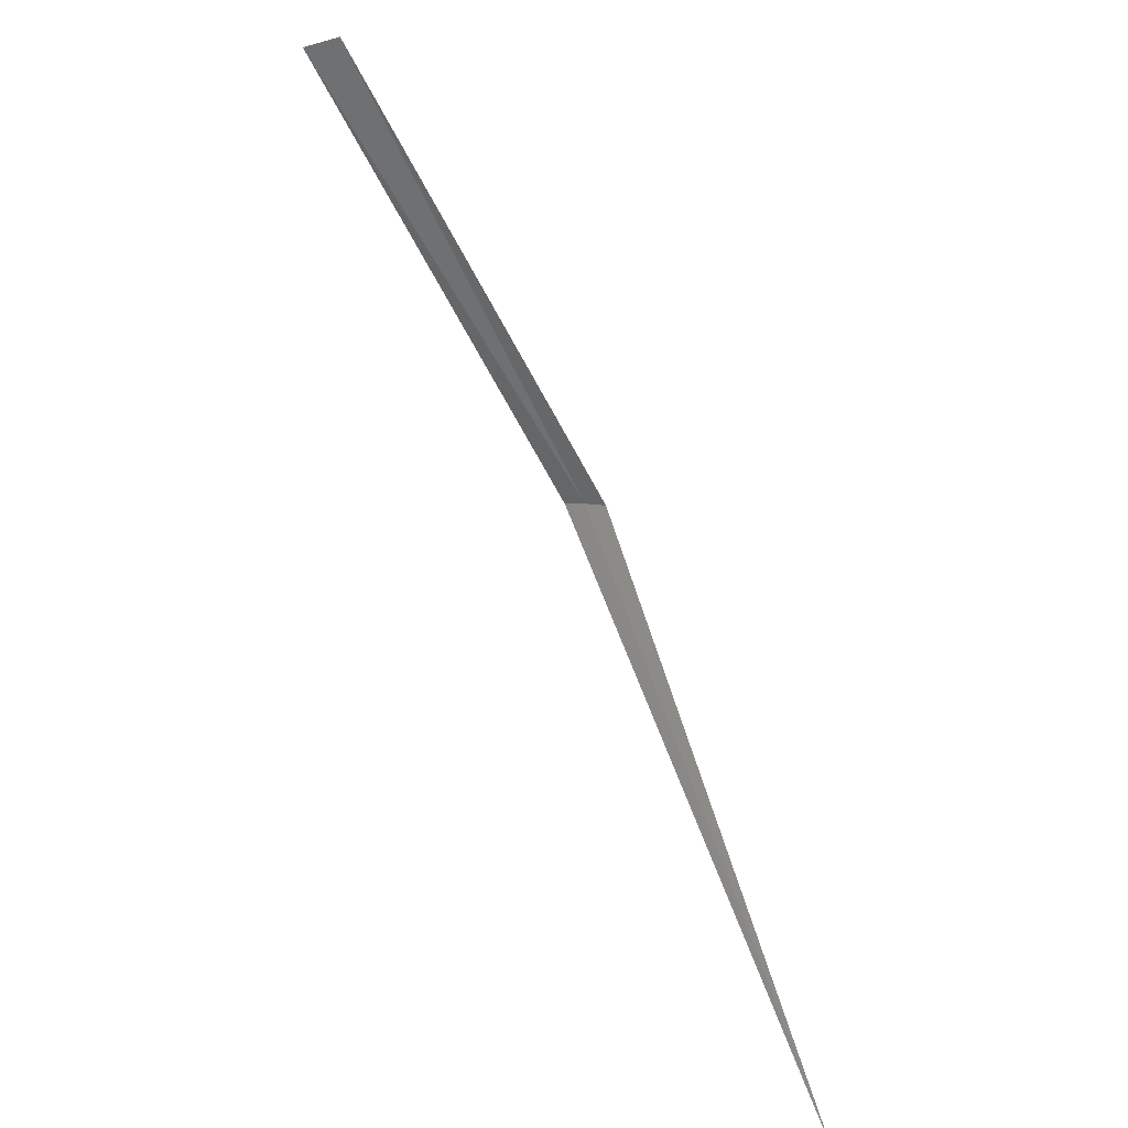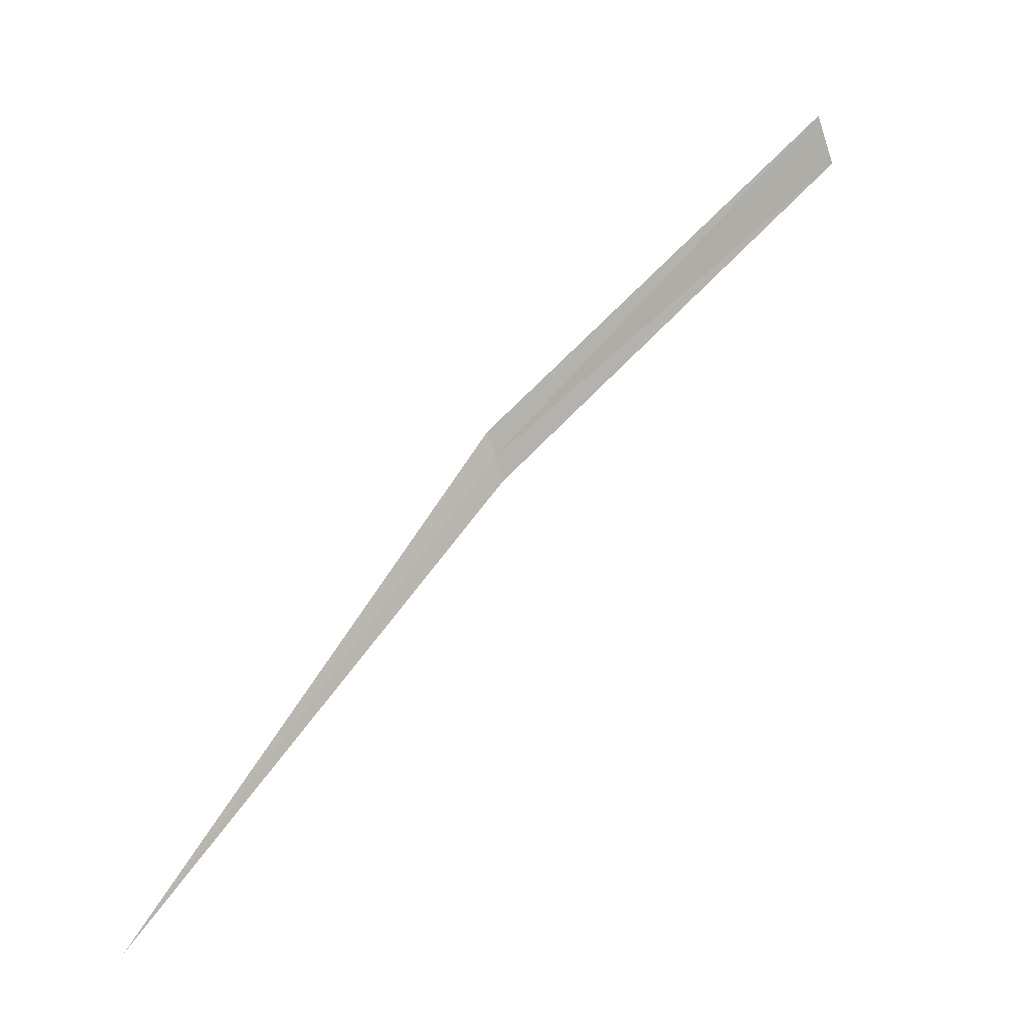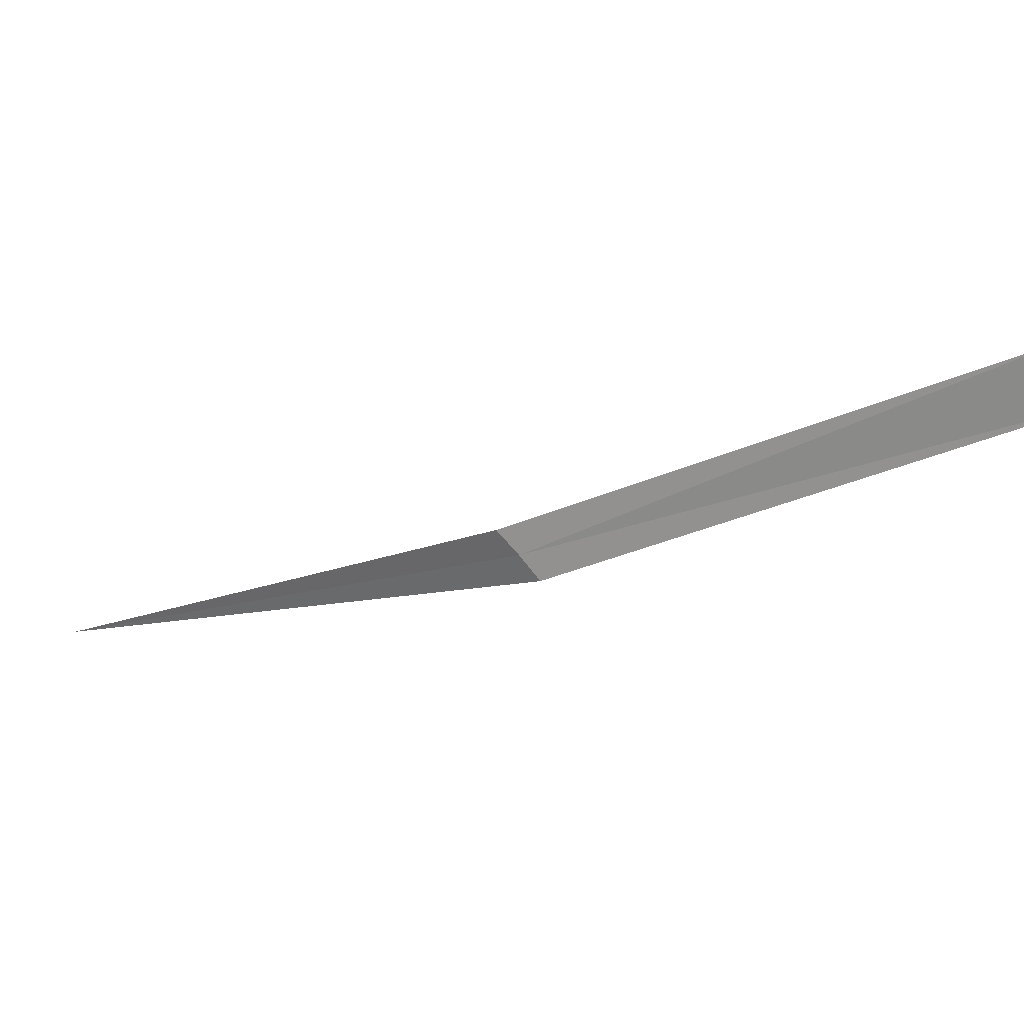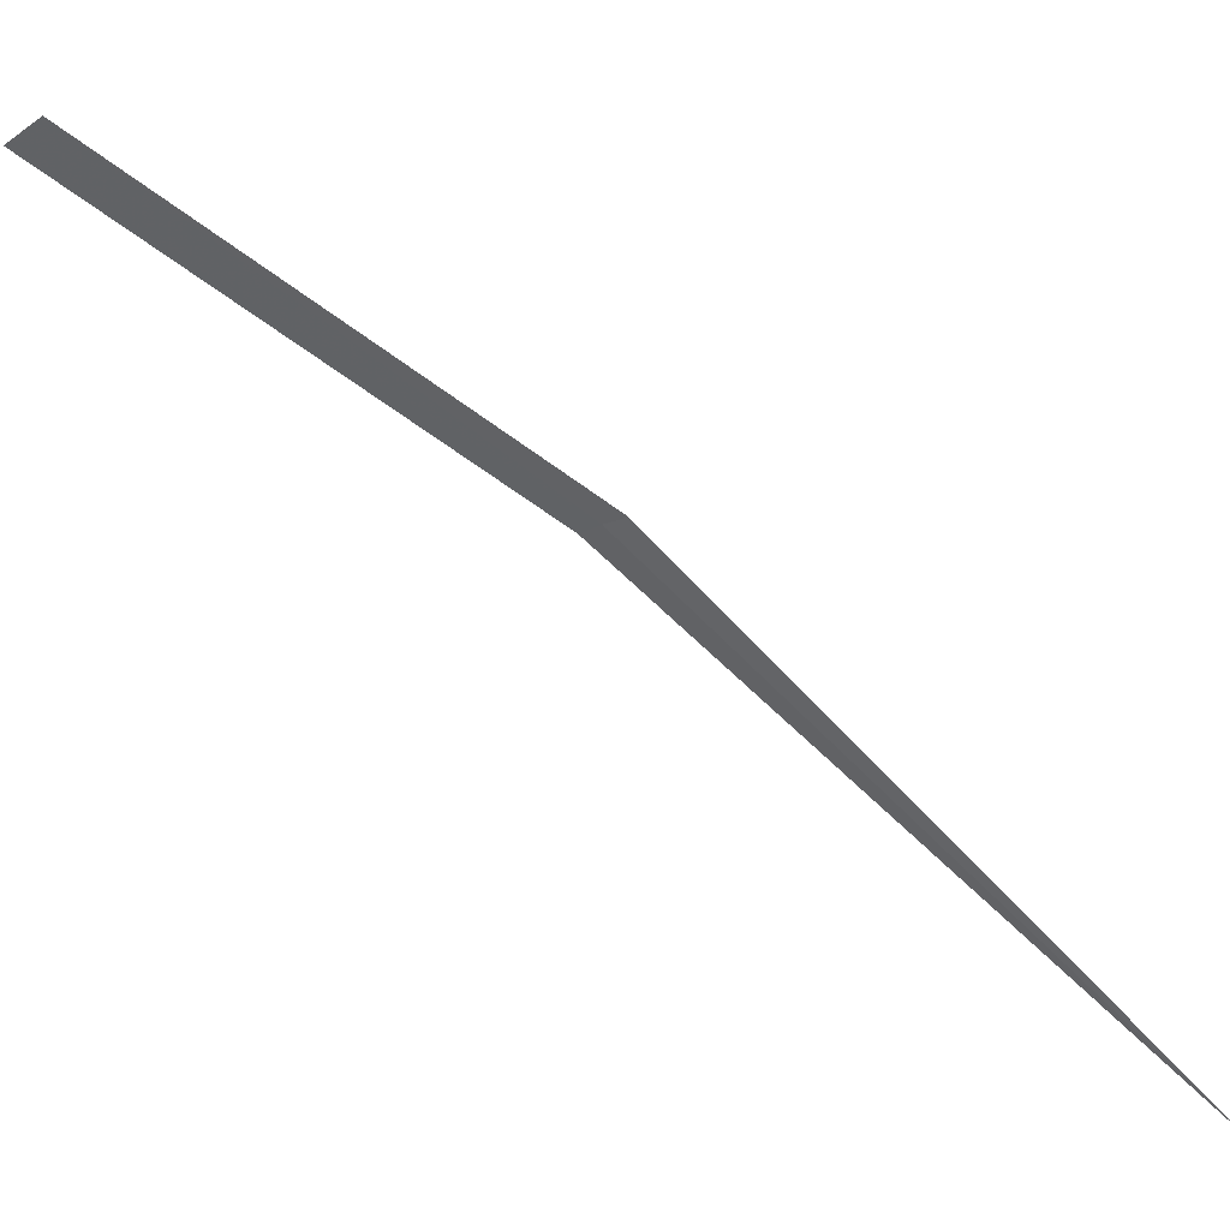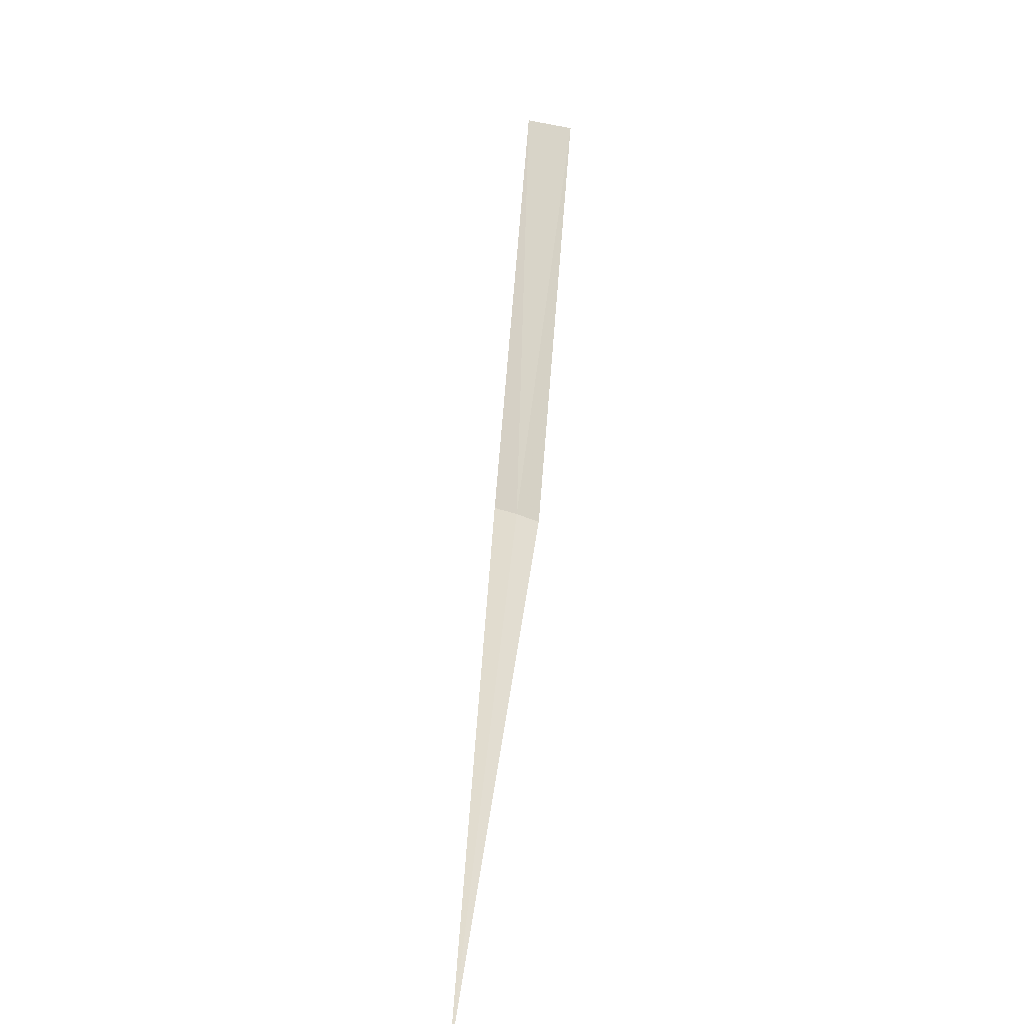
<metadata>
{"format":"obj","ext":"obj","renderer":"f3d","projection":"perspective","resolution":1024,"background":"white","views":[{"elev":-44.1,"azim":162.4,"up":"+Z"},{"elev":-41.6,"azim":57.4,"up":"+Z"},{"elev":18.3,"azim":-17.3,"up":"+Y"},{"elev":48.0,"azim":160.5,"up":"+Y"},{"elev":-77.4,"azim":117.2,"up":"+Z"}]}
</metadata>
<code>
v 1.175 0.8648 19.14
v 2.413 1.776 20.34
v 2.526 1.623 20.44
v 1.228 0.7895 19.2
v 1.116 0.9363 19.08
v 0 0 17.13
f 1 3 2
f 1 4 3
f 1 2 5
f 1 5 6
f 1 6 4

</code>
